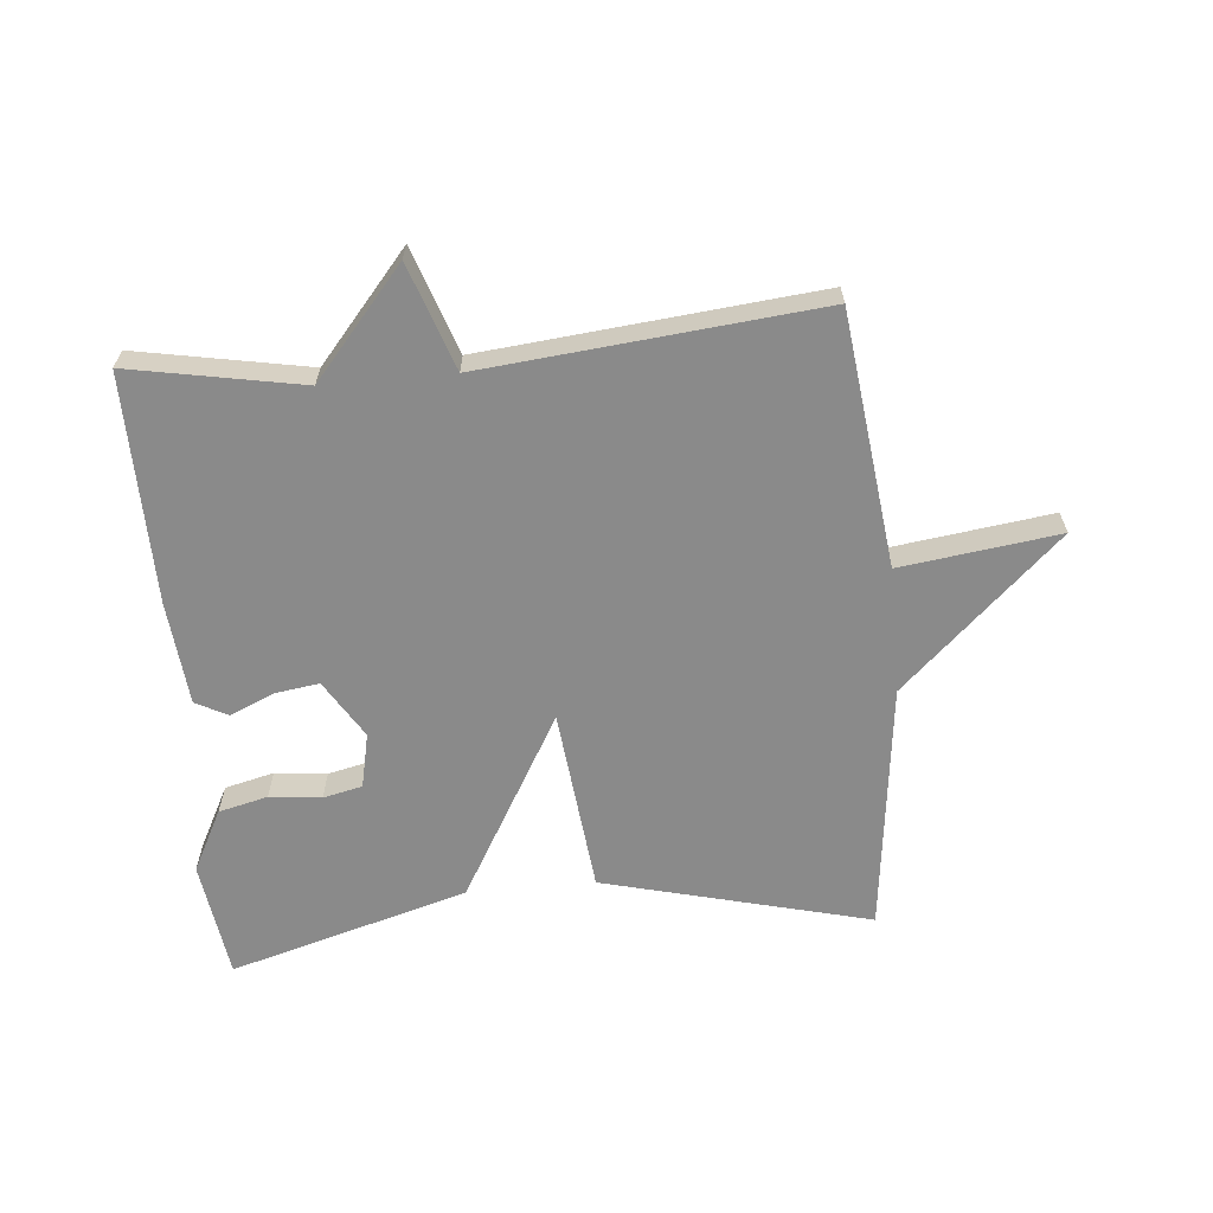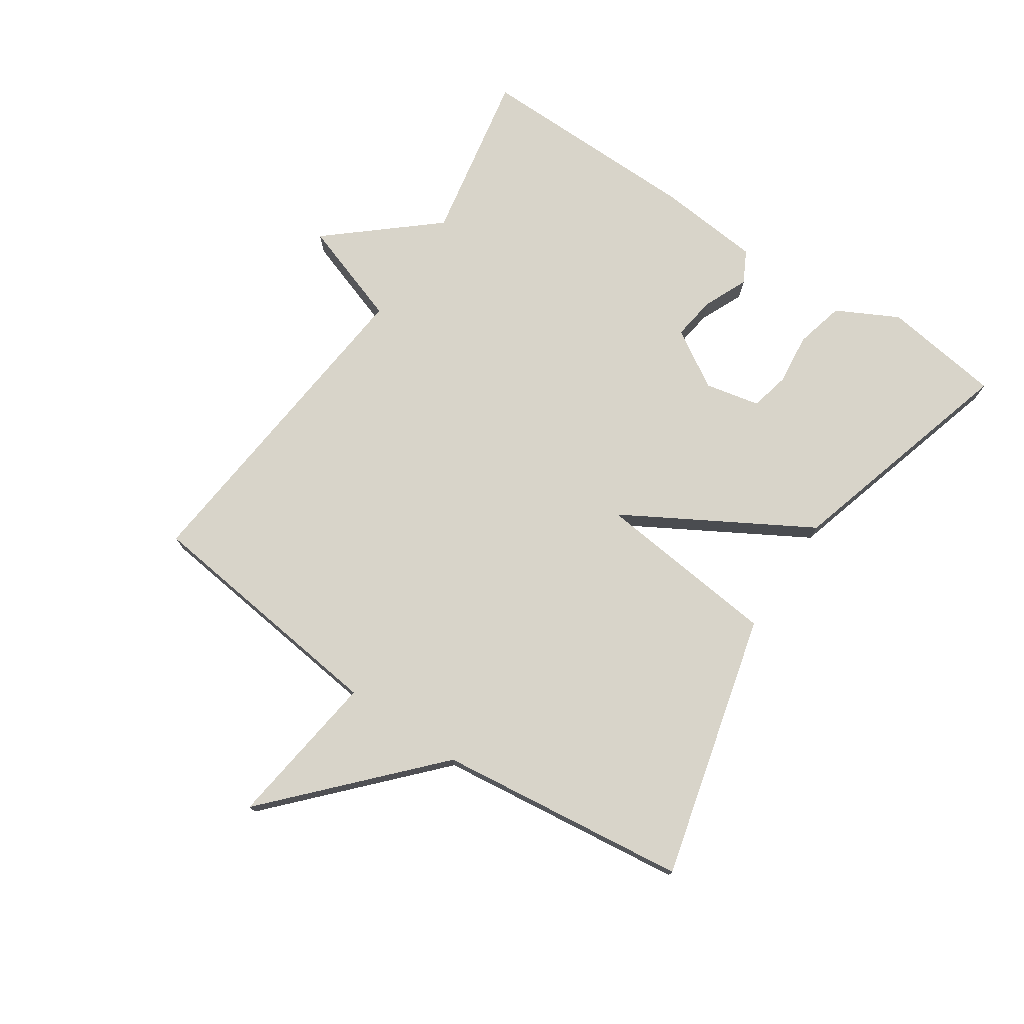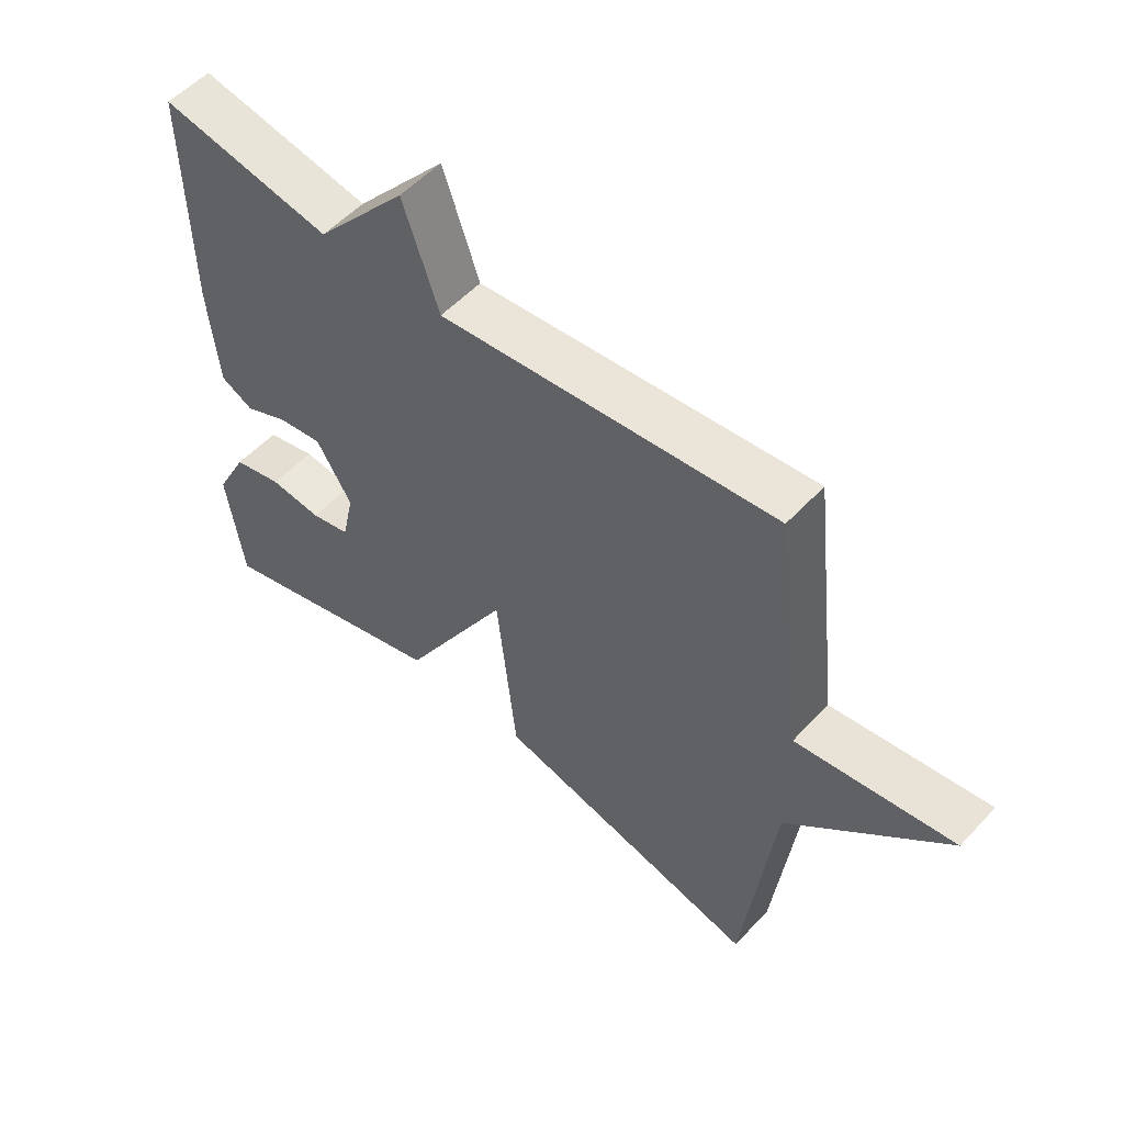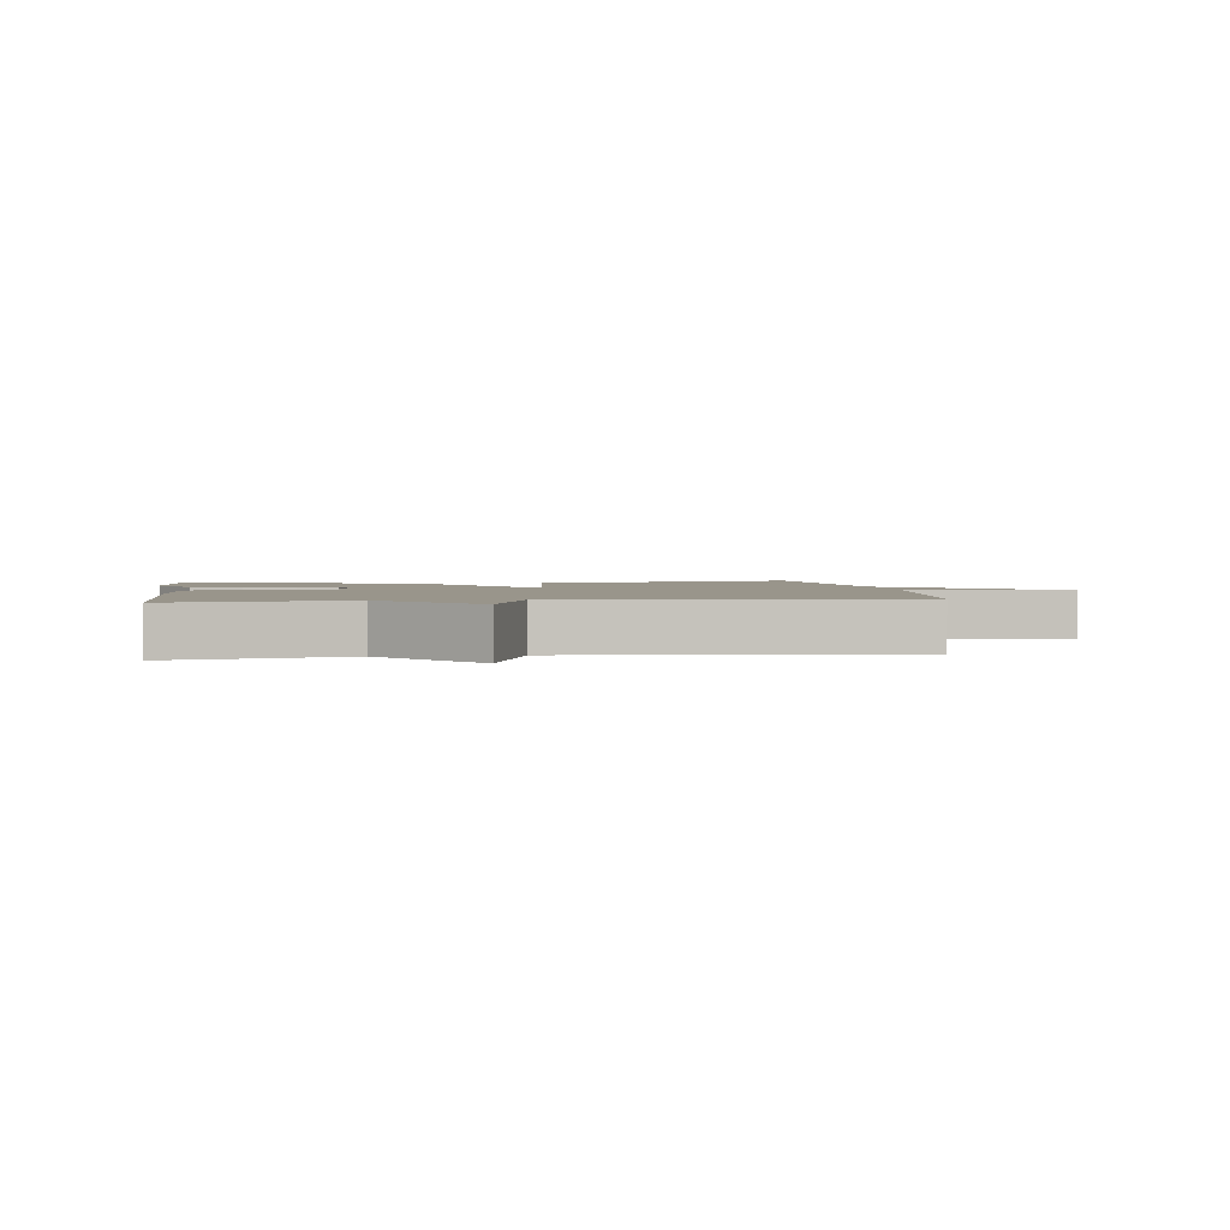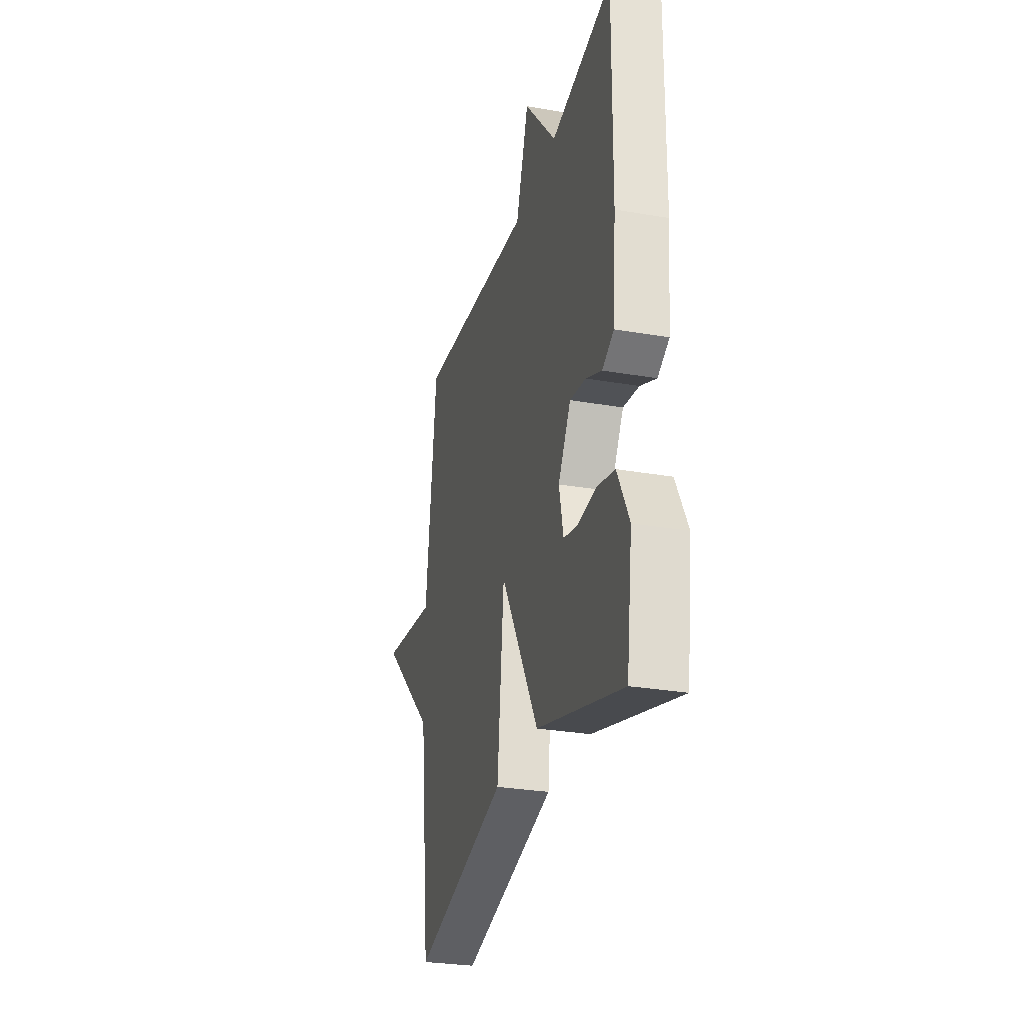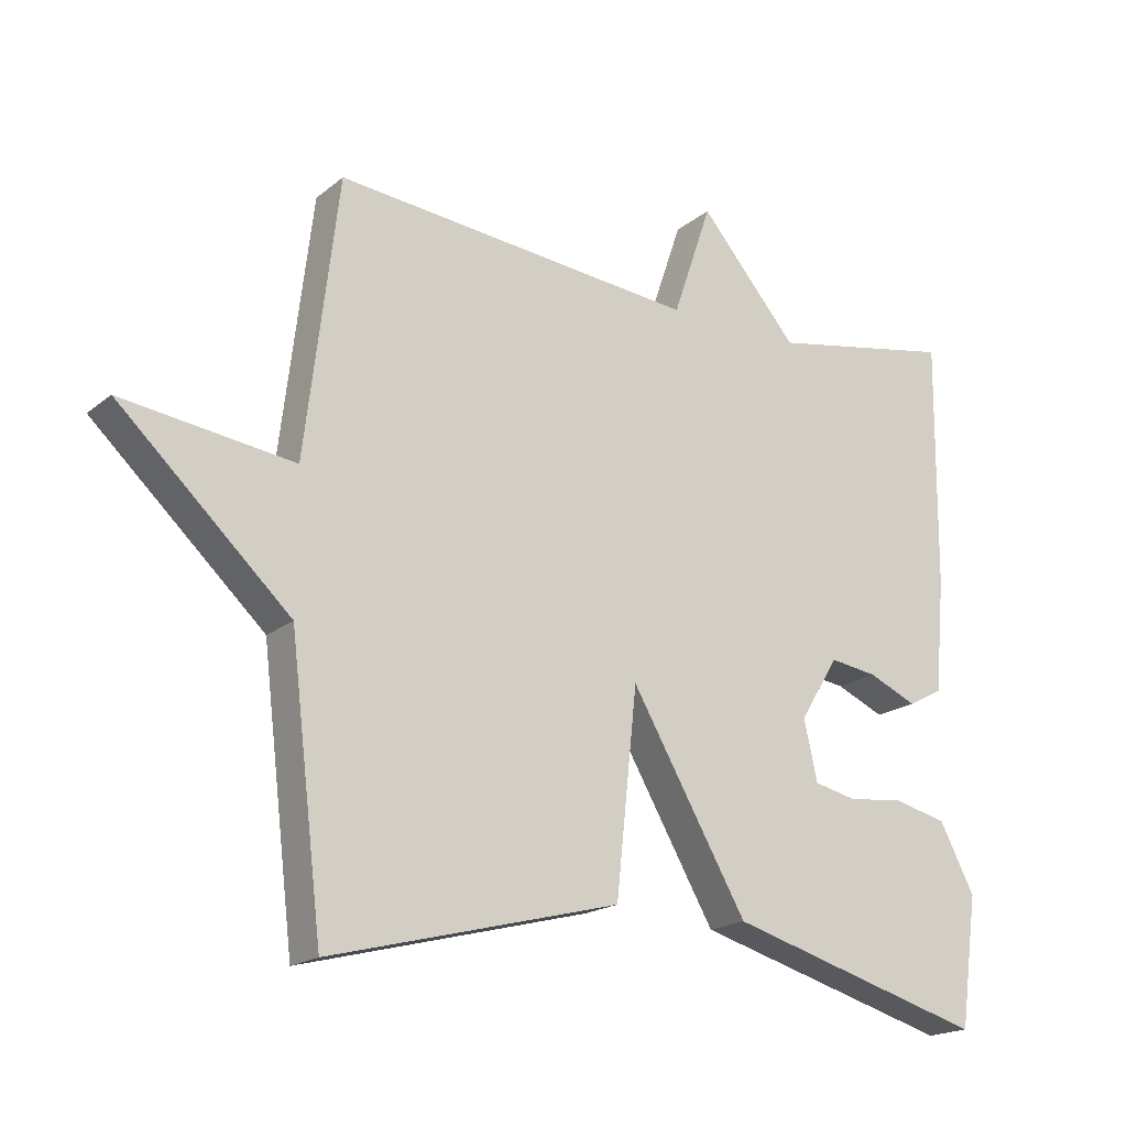
<metadata>
{"format":"obj","ext":"obj","renderer":"f3d","projection":"perspective","resolution":1024,"background":"white","views":[{"elev":-63.5,"azim":5.3,"up":"+Y"},{"elev":75.2,"azim":123.9,"up":"+Y"},{"elev":54.0,"azim":41.8,"up":"+Z"},{"elev":2.2,"azim":-7.8,"up":"+Y"},{"elev":-28.7,"azim":-104.6,"up":"+Z"},{"elev":-18.7,"azim":145.9,"up":"+Z"}]}
</metadata>
<code>
v -0.5 0.07 -0.5
v -0.526 0.07 -0.312
v -0.475 0.07 -0.214
v -0.397 0.07 -0.195
v -0.315 0.07 -0.204
v -0.253 0.07 -0.19
v -0.234 0.07 -0.103
v -0.29 0.07 -0.011
v -0.36 0.07 -0.021
v -0.43 0.07 -0.052
v -0.481 0.07 -0.025
v -0.496 0.07 0.14
v -0.5 0.07 0.5
v -0.229 0.07 0.449
v -0.086 0.07 0.616
v -0.029 0.07 0.449
v 0.5 0.07 0.5
v 0.548 0.07 0.098
v 0.798 0.07 0.131
v 0.548 0.07 -0.102
v 0.5 0.07 -0.5
v 0.078 0.07 -0.392
v 0.047 0.07 -0.099
v -0.122 0.07 -0.392
v -0.5 0 -0.5
v -0.526 0 -0.312
v -0.475 0 -0.214
v -0.397 0 -0.195
v -0.315 0 -0.204
v -0.253 0 -0.19
v -0.234 0 -0.103
v -0.29 0 -0.011
v -0.36 0 -0.021
v -0.43 0 -0.052
v -0.481 0 -0.025
v -0.496 0 0.14
v -0.5 0 0.5
v -0.229 0 0.449
v -0.086 0 0.616
v -0.029 0 0.449
v 0.5 0 0.5
v 0.548 0 0.098
v 0.798 0 0.131
v 0.548 0 -0.102
v 0.5 0 -0.5
v 0.078 0 -0.392
v 0.047 0 -0.099
v -0.122 0 -0.392
f 23 24 1 2
f 20 21 22 23
f 18 19 20 23
f 16 17 18 23
f 14 15 16 23
f 12 13 14
f 11 12 14
f 10 11 14
f 9 10 14
f 8 9 14
f 7 8 14 23
f 6 7 23
f 2 3 4 5
f 2 5 6
f 2 6 23
f 26 25 48 47
f 47 46 45 44
f 47 44 43 42
f 47 42 41 40
f 47 40 39 38
f 38 37 36
f 38 36 35
f 38 35 34
f 38 34 33
f 38 33 32
f 47 38 32 31
f 47 31 30
f 29 28 27 26
f 30 29 26
f 47 30 26
f 1 25 26 2
f 2 26 27 3
f 3 27 28 4
f 4 28 29 5
f 5 29 30 6
f 6 30 31 7
f 7 31 32 8
f 8 32 33 9
f 9 33 34 10
f 10 34 35 11
f 11 35 36 12
f 12 36 37 13
f 13 37 38 14
f 14 38 39 15
f 15 39 40 16
f 16 40 41 17
f 17 41 42 18
f 18 42 43 19
f 19 43 44 20
f 20 44 45 21
f 21 45 46 22
f 22 46 47 23
f 23 47 48 24
f 24 48 25 1

</code>
